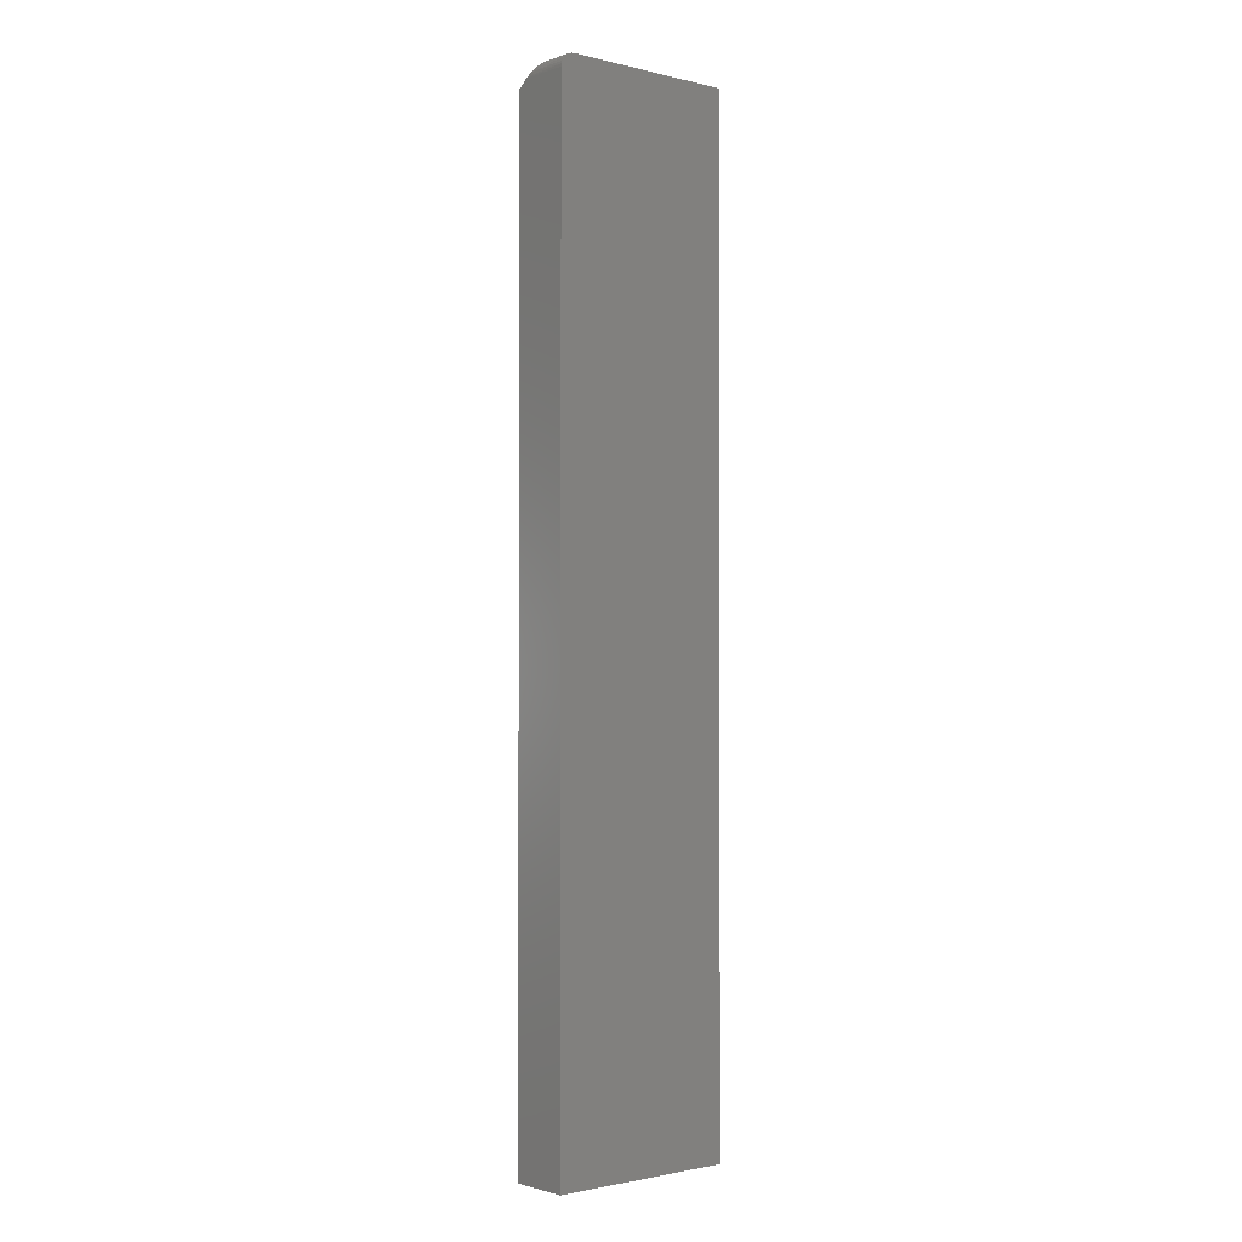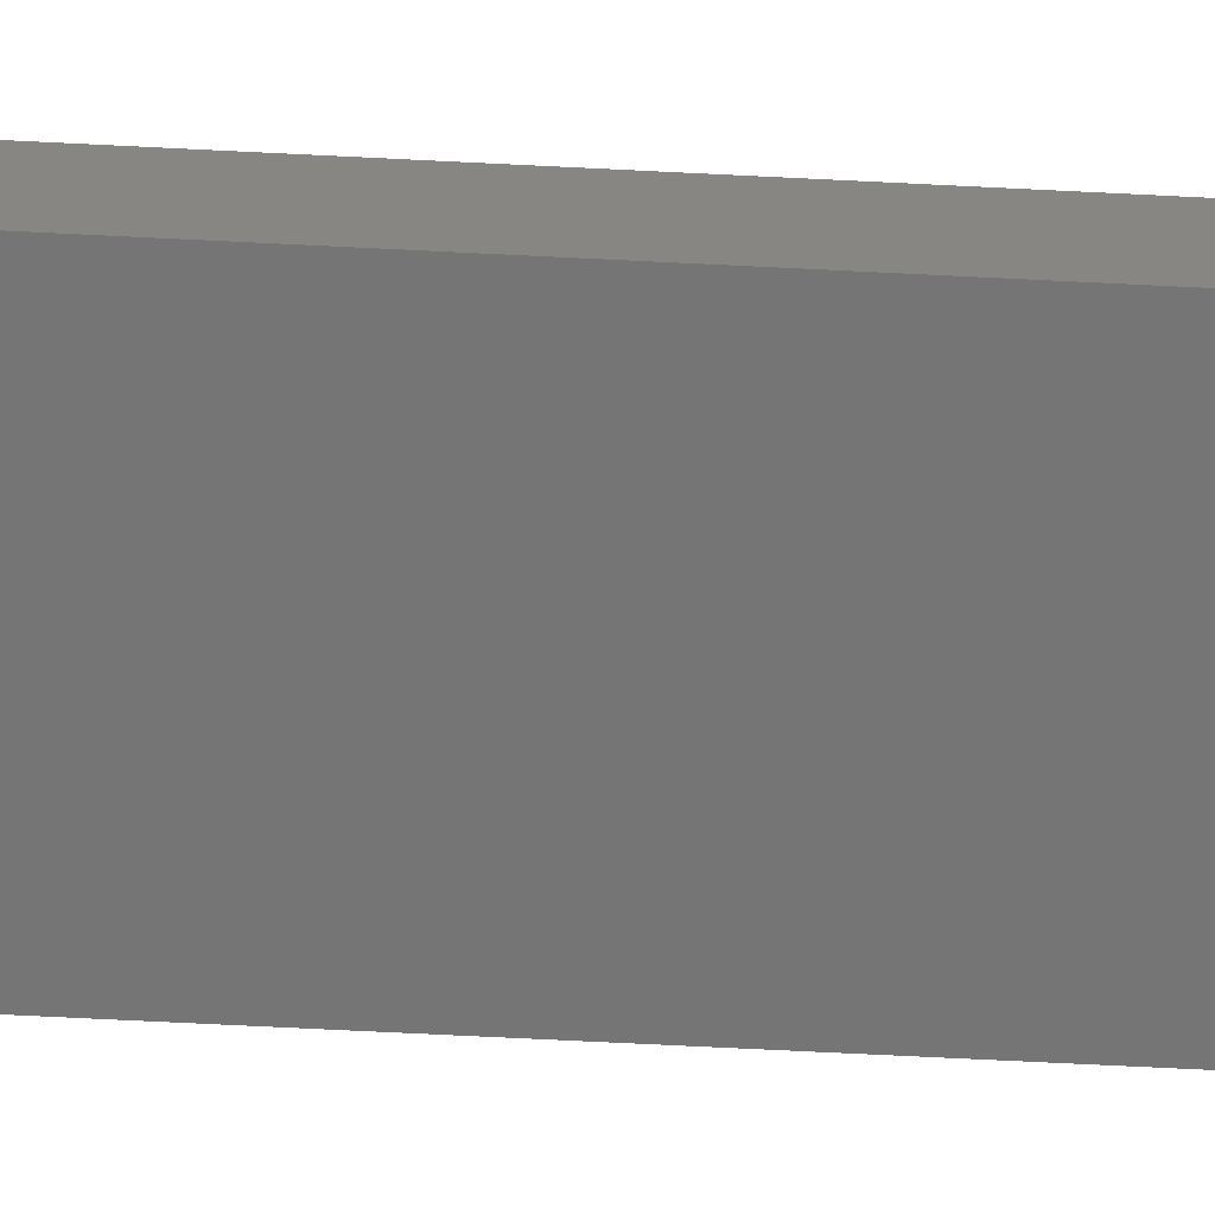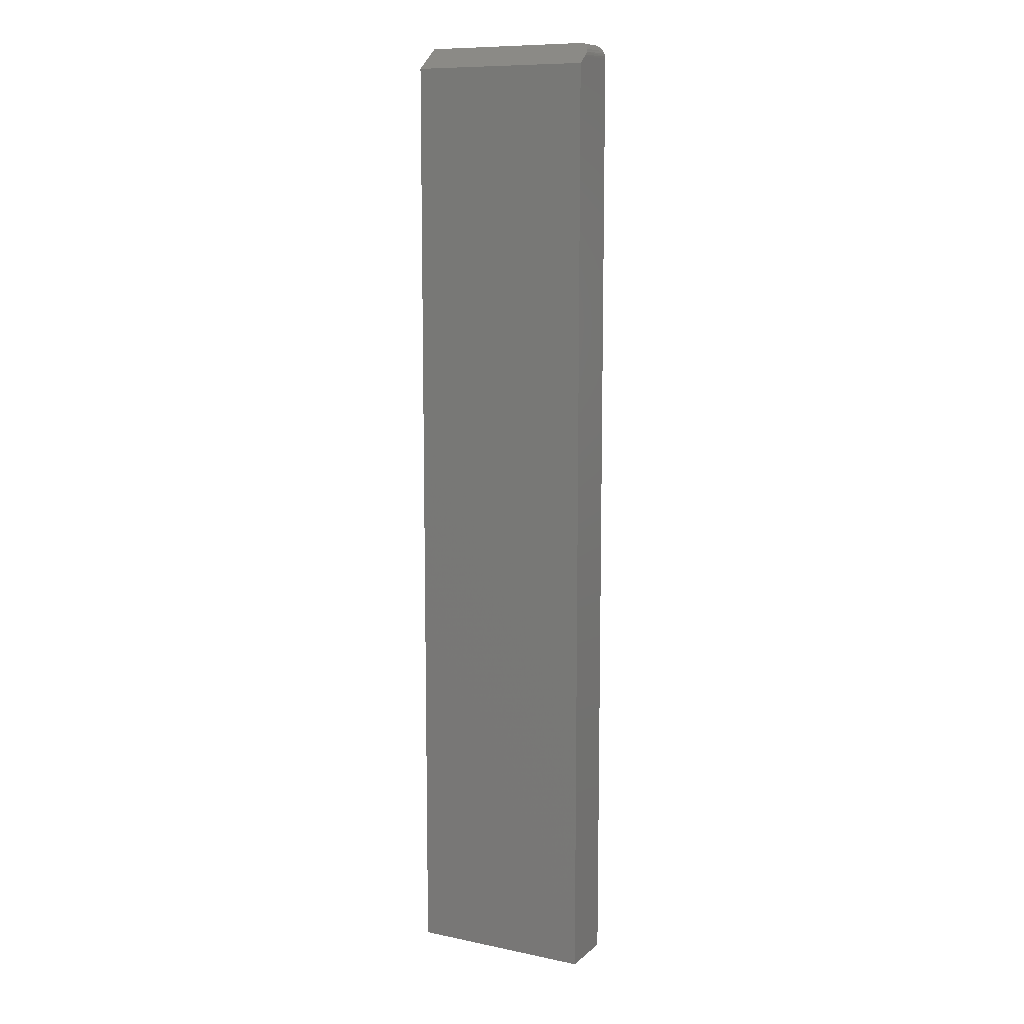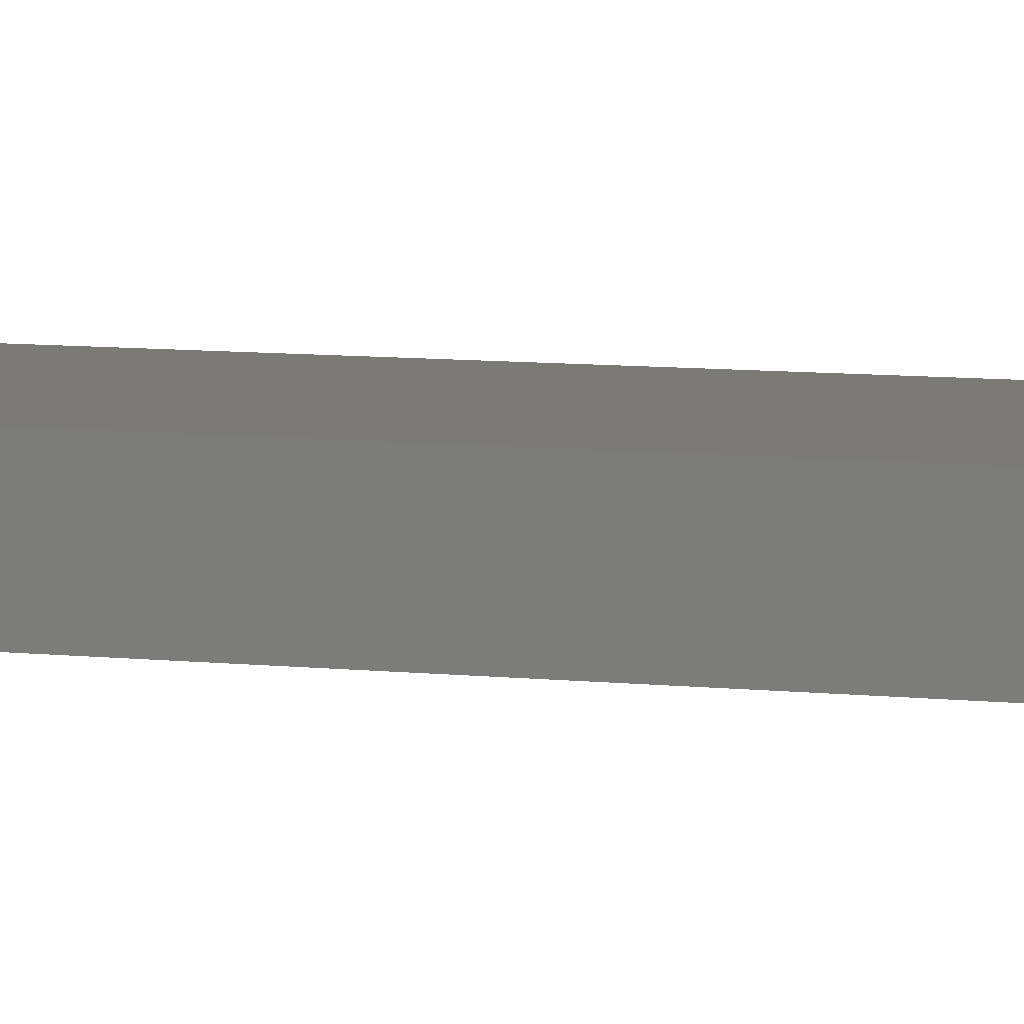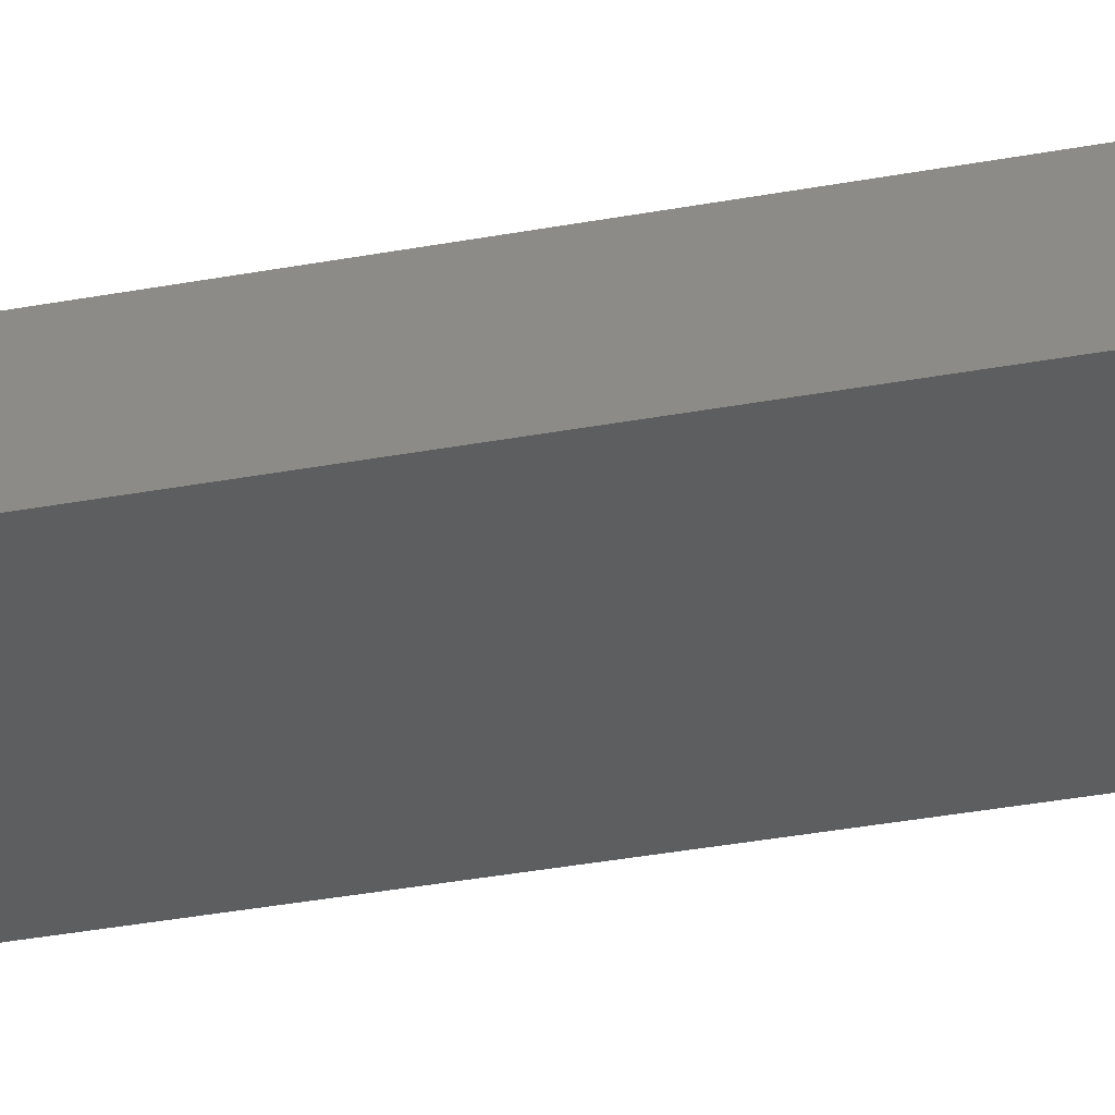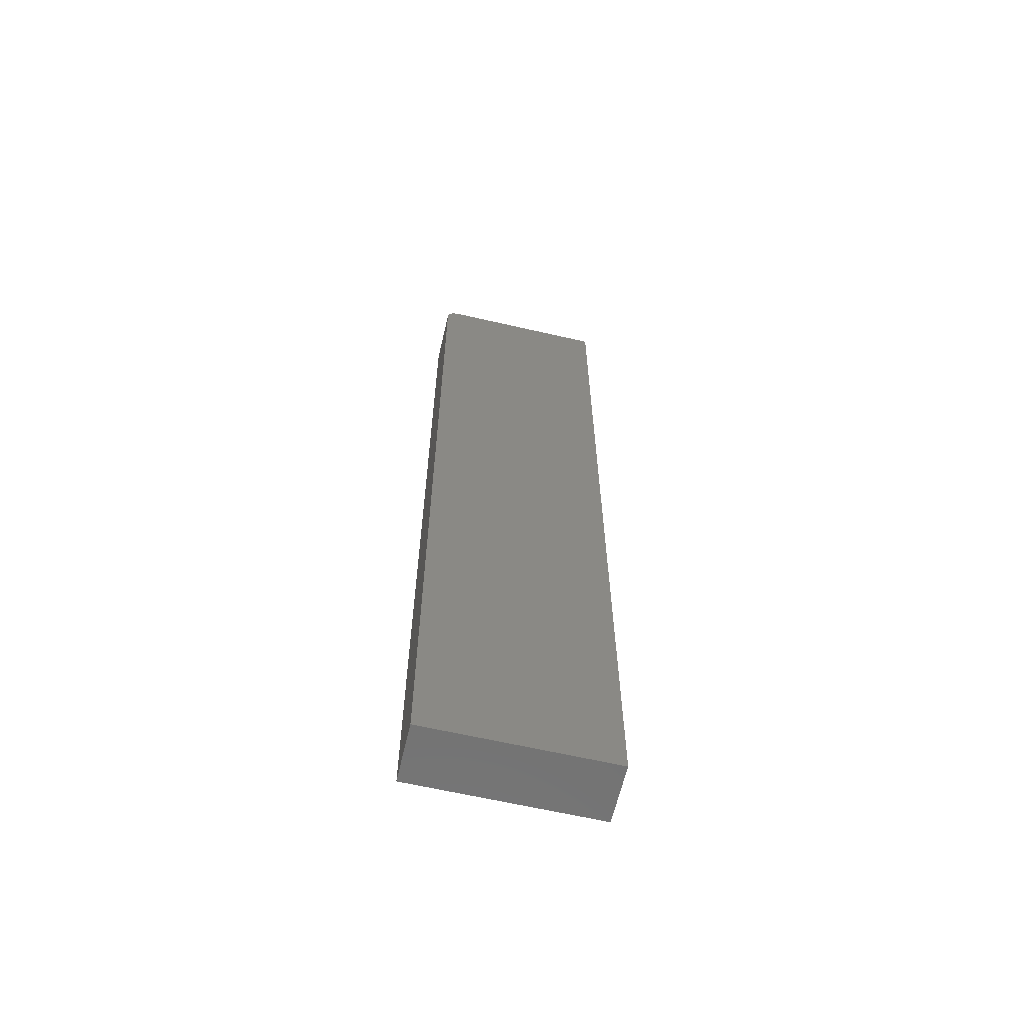
<metadata>
{"format":"stl","ext":"stl","renderer":"f3d","projection":"perspective","resolution":1024,"background":"white","views":[{"elev":-1.7,"azim":139.5,"up":"+Z"},{"elev":-67.7,"azim":87.1,"up":"+Y"},{"elev":10.1,"azim":27.7,"up":"+Z"},{"elev":7.4,"azim":-71.7,"up":"+Y"},{"elev":-33.8,"azim":-75.6,"up":"+Y"},{"elev":-63.4,"azim":166.9,"up":"+Z"}]}
</metadata>
<code>
# stl→obj: 27 verts, 50 faces
v 0.09673 -0.05018 0.5092
v 0.09434 -0.04088 0.5162
v 0.09679 -0.05208 0.5078
v 0.09591 -0.04517 0.513
v 0.09207 -0.03716 0.519
v 0.09025 -0.03513 0.5205
v 0.08821 -0.03349 0.5218
v 0.08599 -0.03227 0.5227
v -0.1016 -0.03125 0.5234
v -0.1016 -0.0625 0.5
v 0.08117 -0.03125 0.5234
v 0.09679 -0.0625 0.5
v 0.08362 -0.03151 0.5232
v 0.09679 -0.0625 -0.5234
v 0.09679 1.101e-17 -0.5234
v 0.09679 1.255e-16 0.5078
v 0.08117 1.264e-16 0.5234
v -0.1016 1.162e-16 0.5234
v -0.1016 0 -0.5234
v 0.09222 1.265e-16 0.5189
v 0.08422 1.265e-16 0.5231
v 0.08715 1.266e-16 0.5222
v 0.08985 1.266e-16 0.5208
v 0.09416 1.263e-16 0.5165
v 0.0956 1.261e-16 0.5138
v 0.09649 1.258e-16 0.5109
v -0.1016 -0.0625 -0.5234
f 1 2 3
f 1 4 2
f 2 5 6
f 6 7 8
f 9 10 11
f 12 3 2
f 12 2 6
f 12 6 8
f 12 8 13
f 12 13 11
f 12 11 10
f 14 15 12
f 12 15 16
f 12 16 3
f 11 17 9
f 9 17 18
f 15 19 16
f 20 17 21
f 20 21 22
f 20 22 23
f 18 17 20
f 18 20 24
f 18 24 25
f 18 25 26
f 18 26 16
f 18 16 19
f 16 1 3
f 16 26 1
f 21 8 22
f 7 22 8
f 23 22 7
f 23 7 6
f 23 6 5
f 23 5 20
f 20 5 2
f 20 2 24
f 24 2 4
f 24 4 25
f 26 25 4
f 4 1 26
f 17 11 21
f 21 11 13
f 21 13 8
f 27 14 10
f 10 14 12
f 19 27 18
f 18 27 10
f 18 10 9
f 27 19 14
f 14 19 15

</code>
